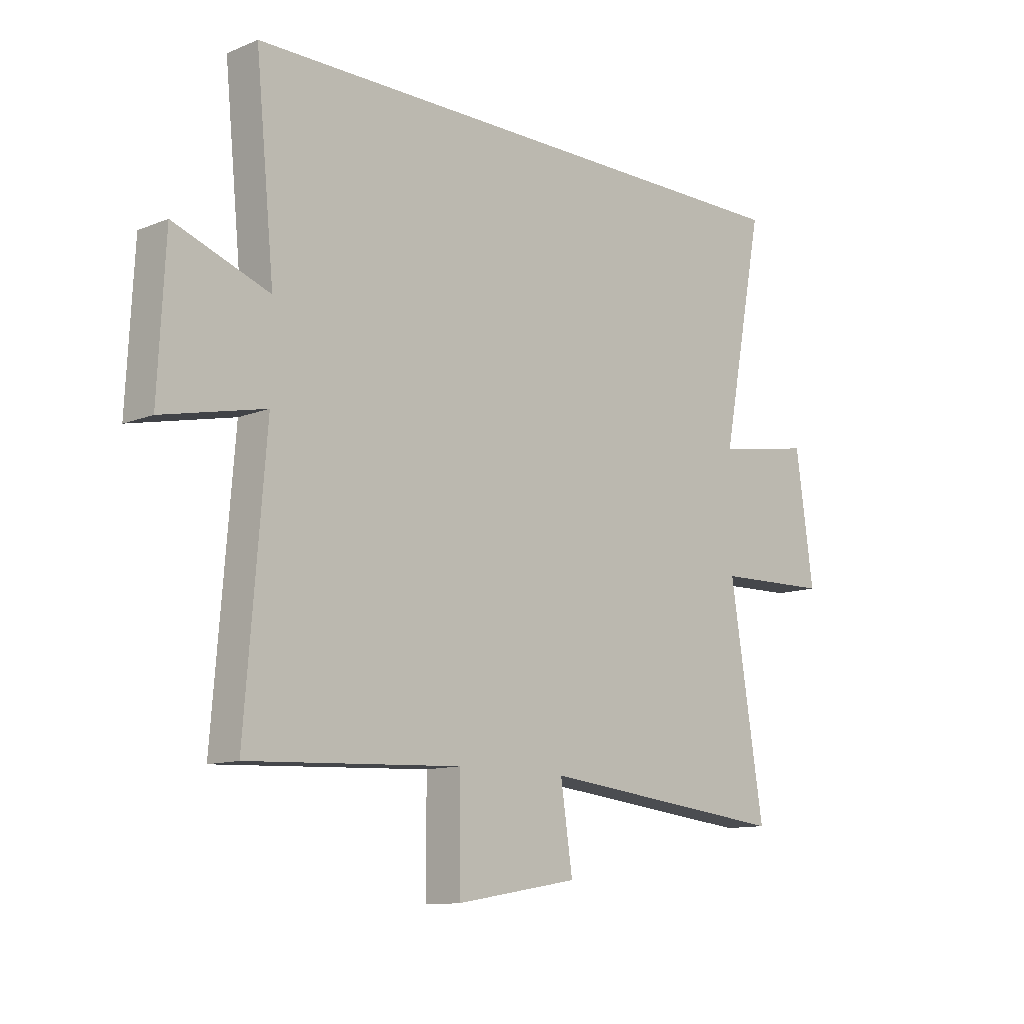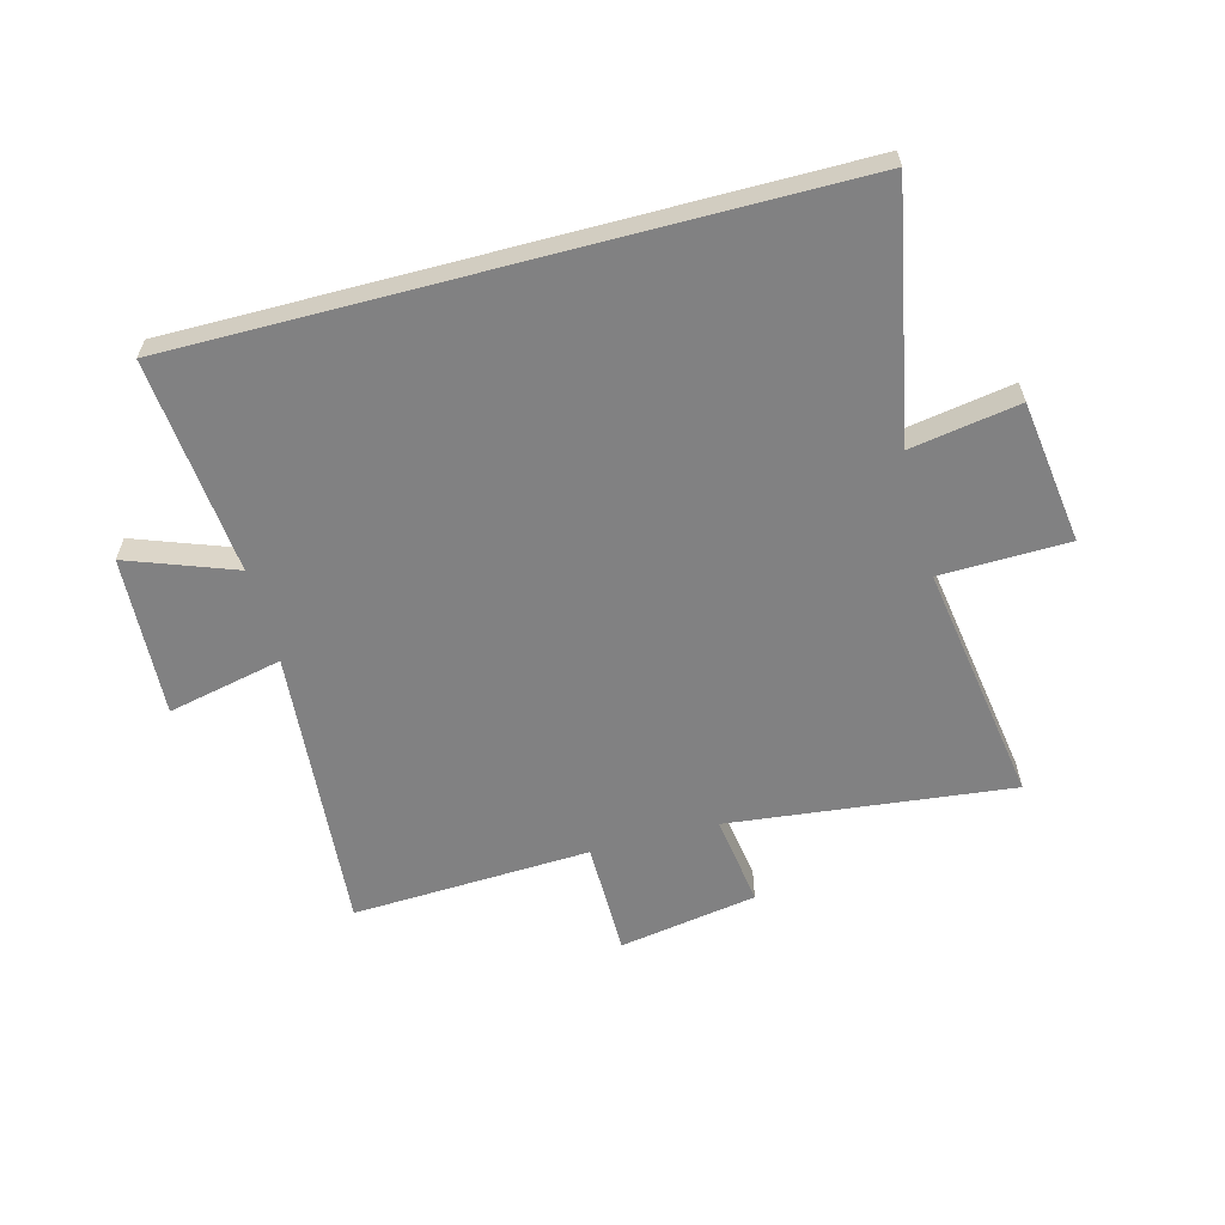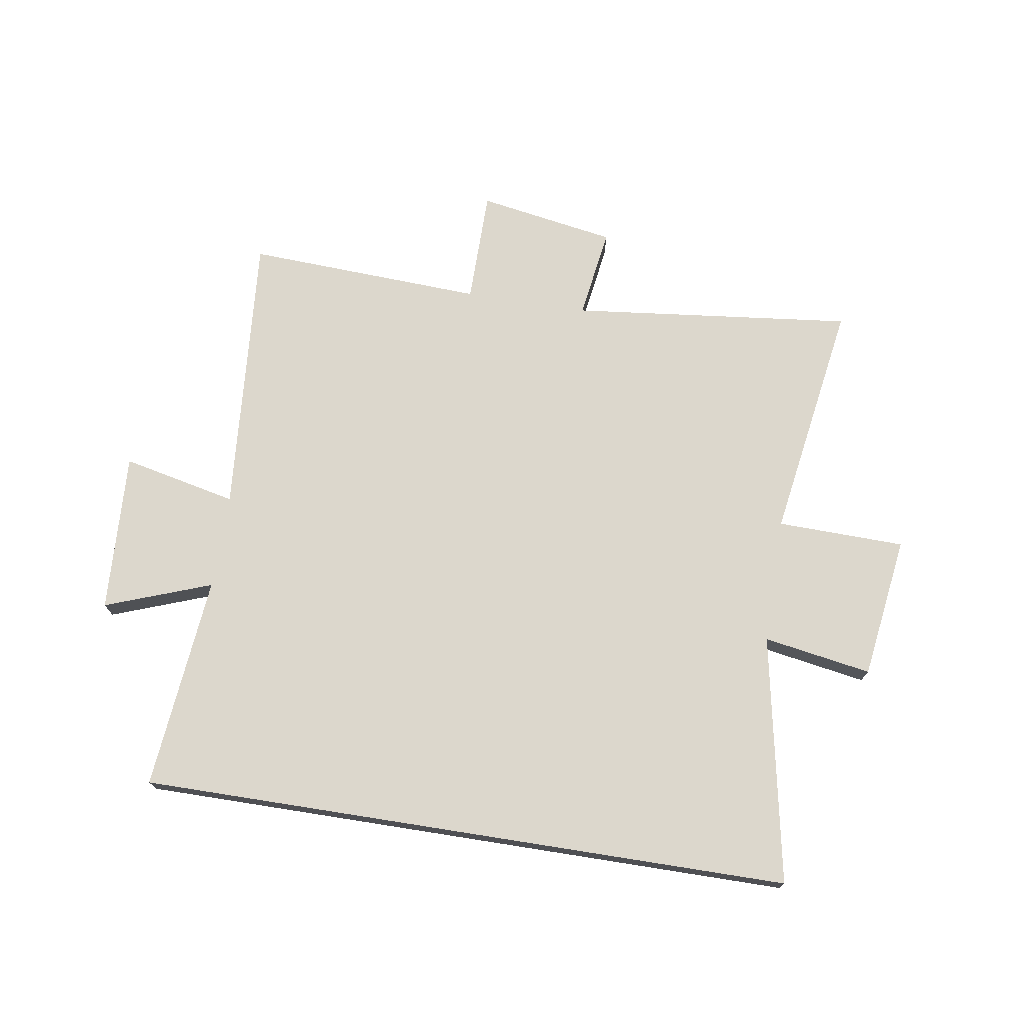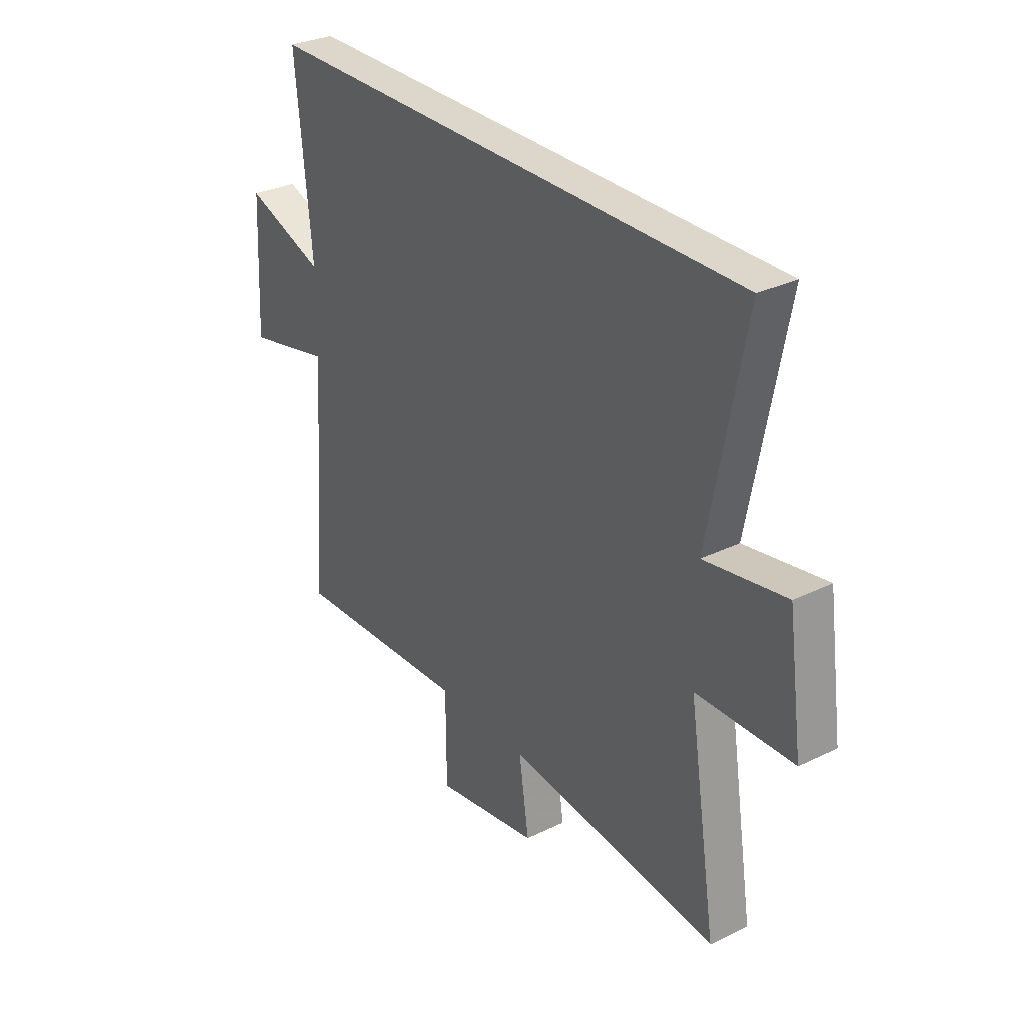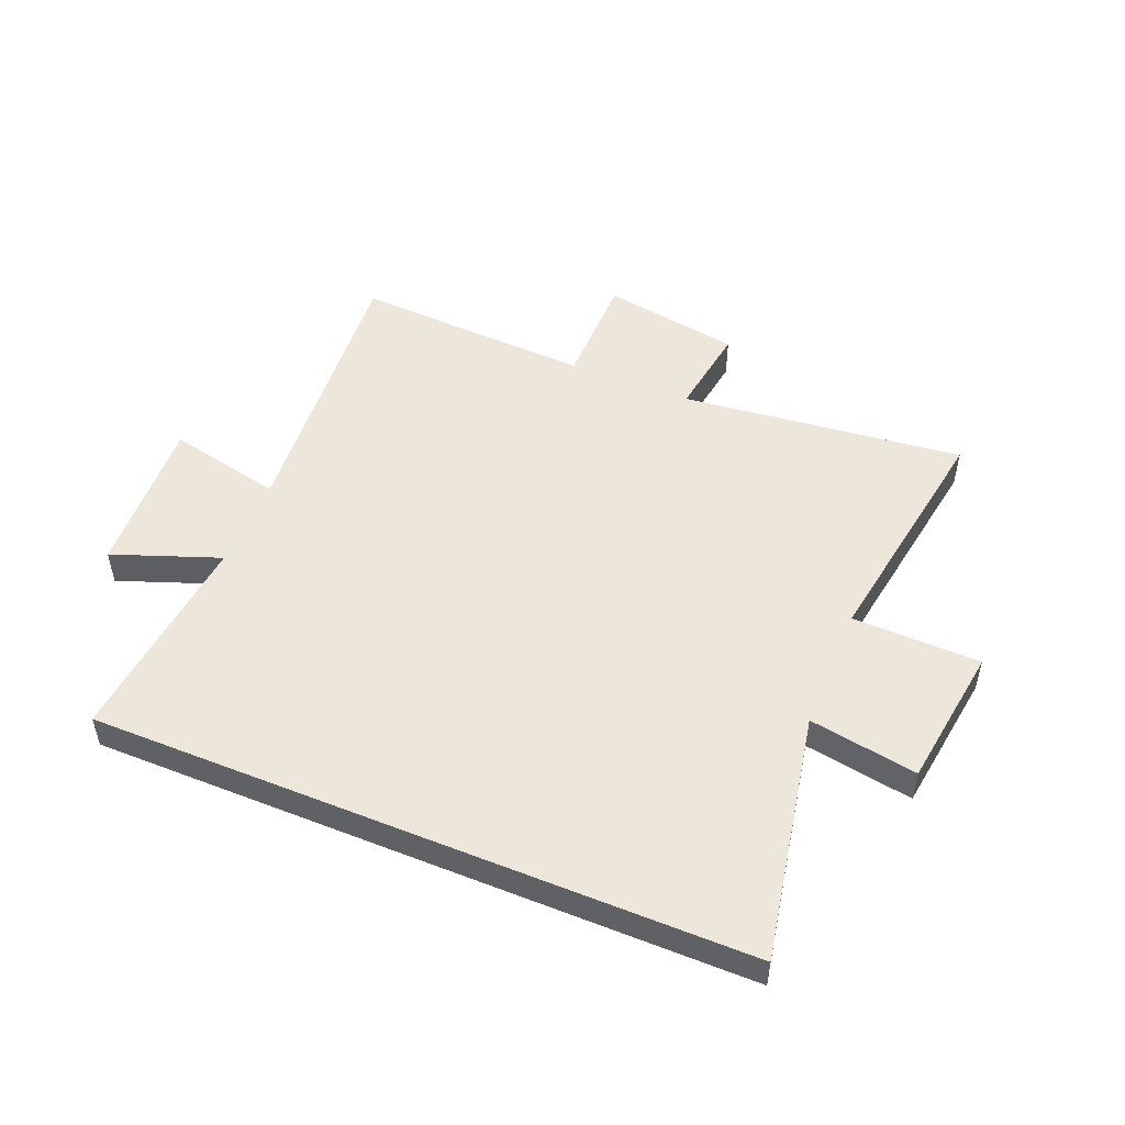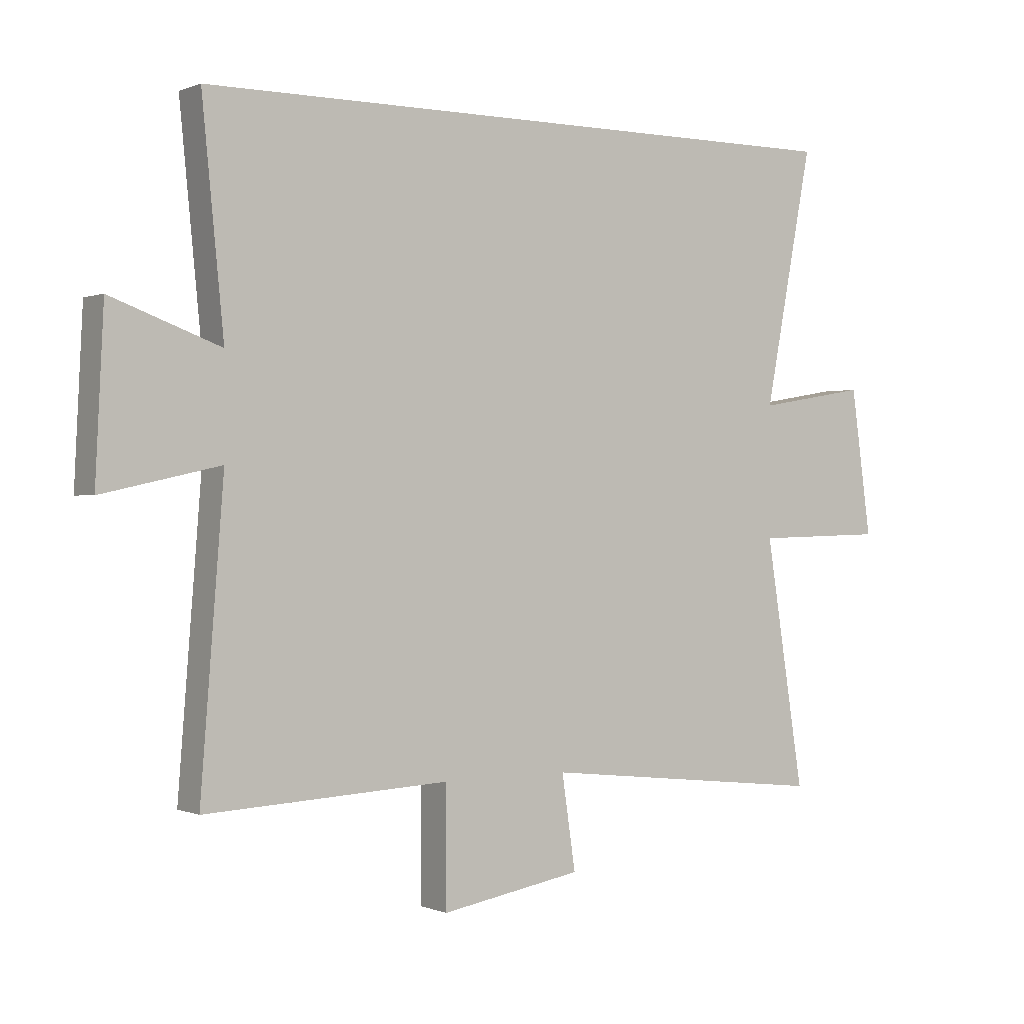
<metadata>
{"format":"obj","ext":"obj","renderer":"f3d","projection":"perspective","resolution":1024,"background":"white","views":[{"elev":-11.4,"azim":-45.4,"up":"+Z"},{"elev":-60.4,"azim":14.8,"up":"+Y"},{"elev":73.0,"azim":9.0,"up":"+Y"},{"elev":30.5,"azim":54.8,"up":"+Z"},{"elev":50.7,"azim":22.4,"up":"+Y"},{"elev":0.2,"azim":-34.2,"up":"+Z"}]}
</metadata>
<code>
v 0.581 0.07 0.5
v 0.5 0.07 0.076
v 0.685 0.07 0.107
v 0.719 0.07 -0.137
v 0.5 0.07 -0.142
v 0.565 0.07 -0.554
v 0.082 0.07 -0.5
v 0.105 0.07 -0.656
v -0.131 0.07 -0.696
v -0.132 0.07 -0.5
v -0.539 0.07 -0.519
v -0.5 0.07 -0.031
v -0.696 0.07 -0.074
v -0.682 0.07 0.2
v -0.5 0.07 0.133
v -0.536 0.07 0.5
v 0.581 0 0.5
v 0.5 0 0.076
v 0.685 0 0.107
v 0.719 0 -0.137
v 0.5 0 -0.142
v 0.565 0 -0.554
v 0.082 0 -0.5
v 0.105 0 -0.656
v -0.131 0 -0.696
v -0.132 0 -0.5
v -0.539 0 -0.519
v -0.5 0 -0.031
v -0.696 0 -0.074
v -0.682 0 0.2
v -0.5 0 0.133
v -0.536 0 0.5
f 15 16 1 2
f 12 13 14 15
f 12 15 2
f 10 11 12 2
f 7 8 9 10
f 7 10 2 3
f 5 6 7
f 5 7 3
f 3 4 5
f 18 17 32 31
f 31 30 29 28
f 18 31 28
f 18 28 27 26
f 26 25 24 23
f 19 18 26 23
f 23 22 21
f 19 23 21
f 21 20 19
f 1 17 18 2
f 2 18 19 3
f 3 19 20 4
f 4 20 21 5
f 5 21 22 6
f 6 22 23 7
f 7 23 24 8
f 8 24 25 9
f 9 25 26 10
f 10 26 27 11
f 11 27 28 12
f 12 28 29 13
f 13 29 30 14
f 14 30 31 15
f 15 31 32 16
f 16 32 17 1

</code>
